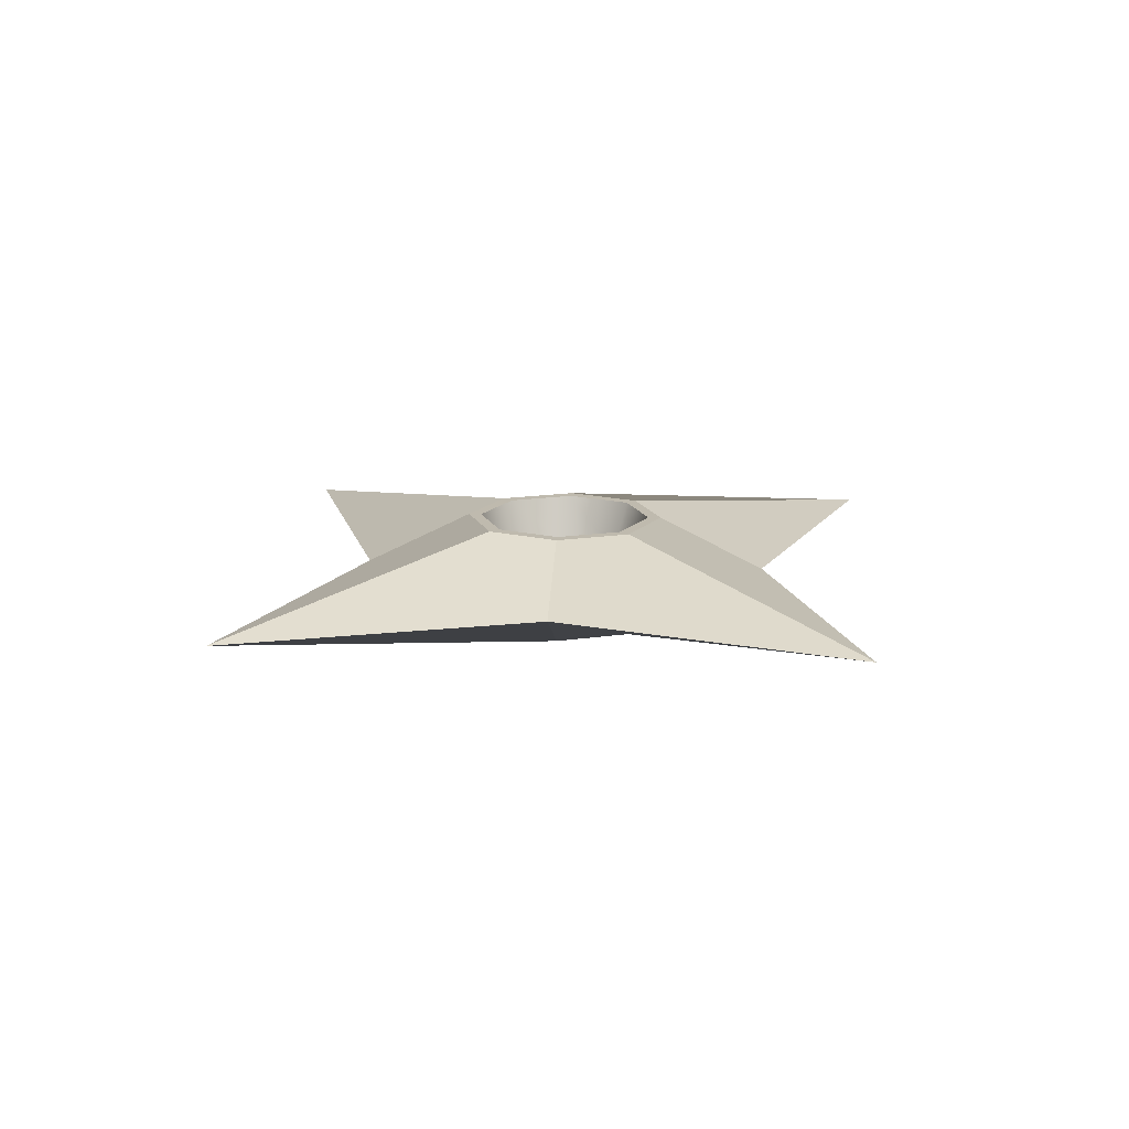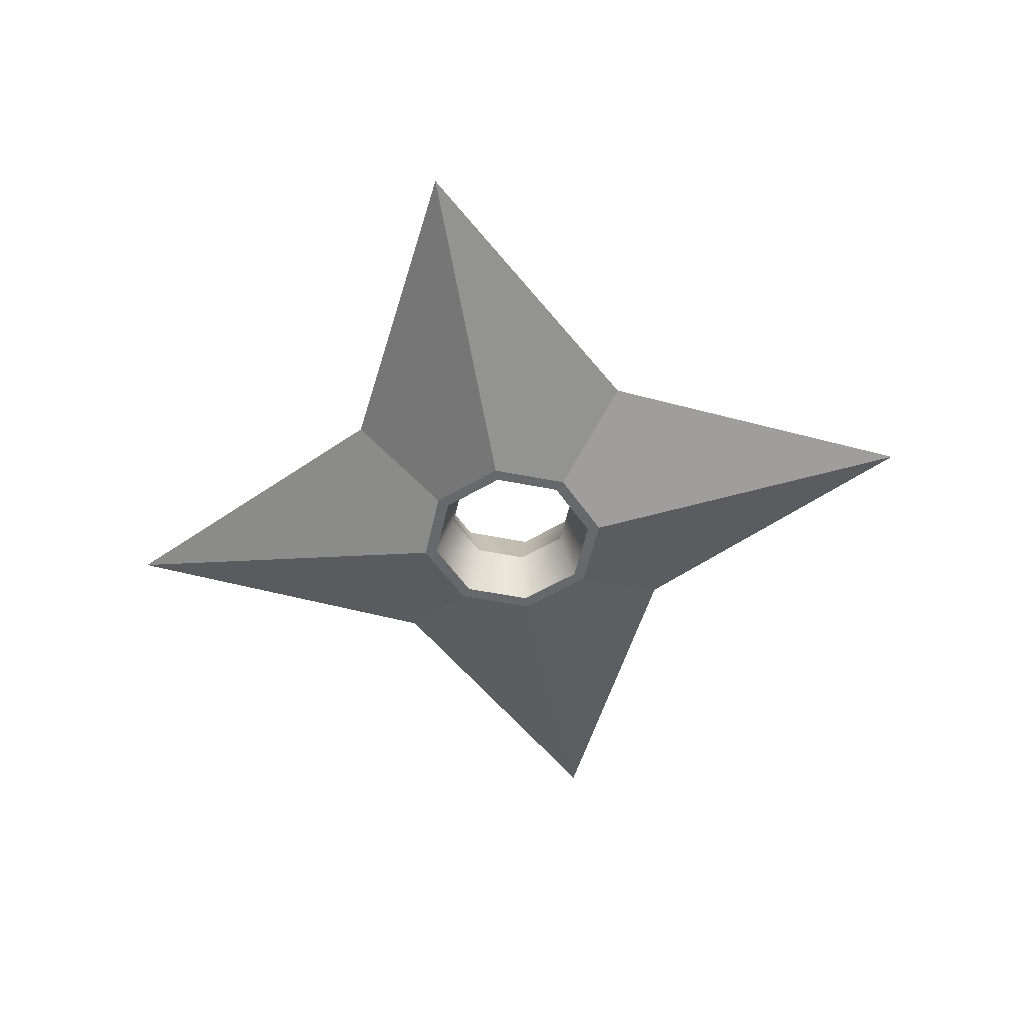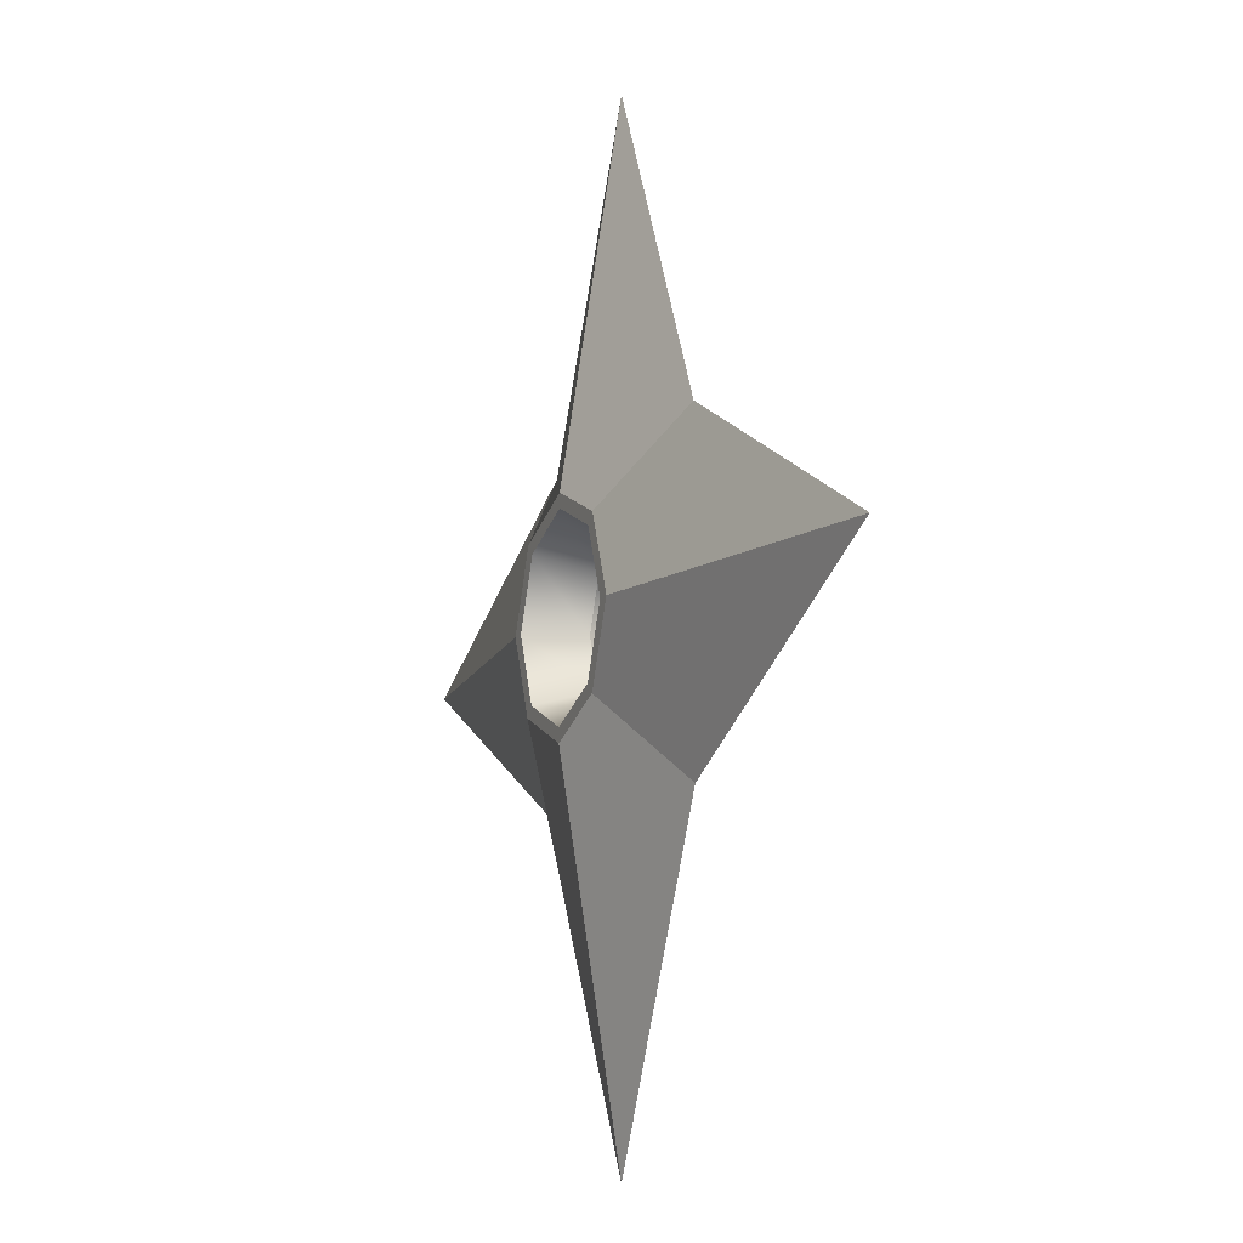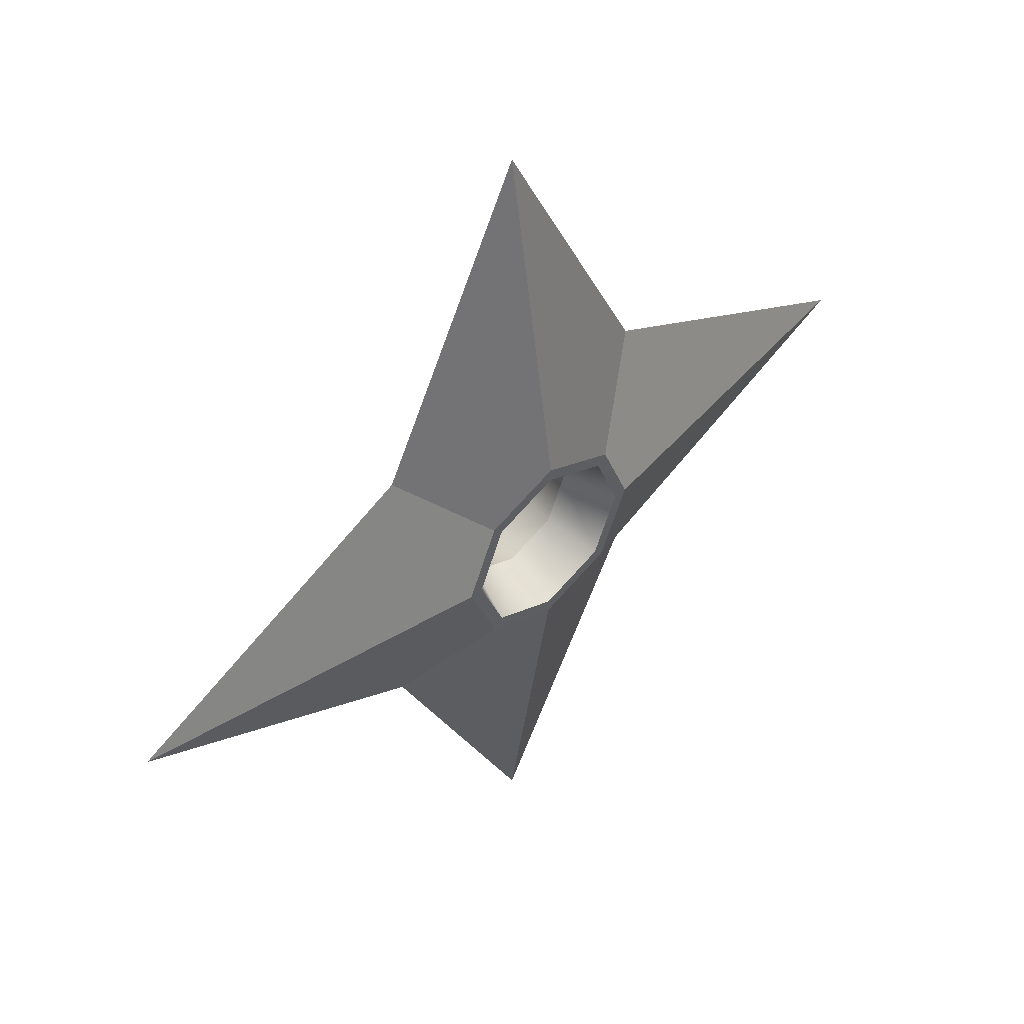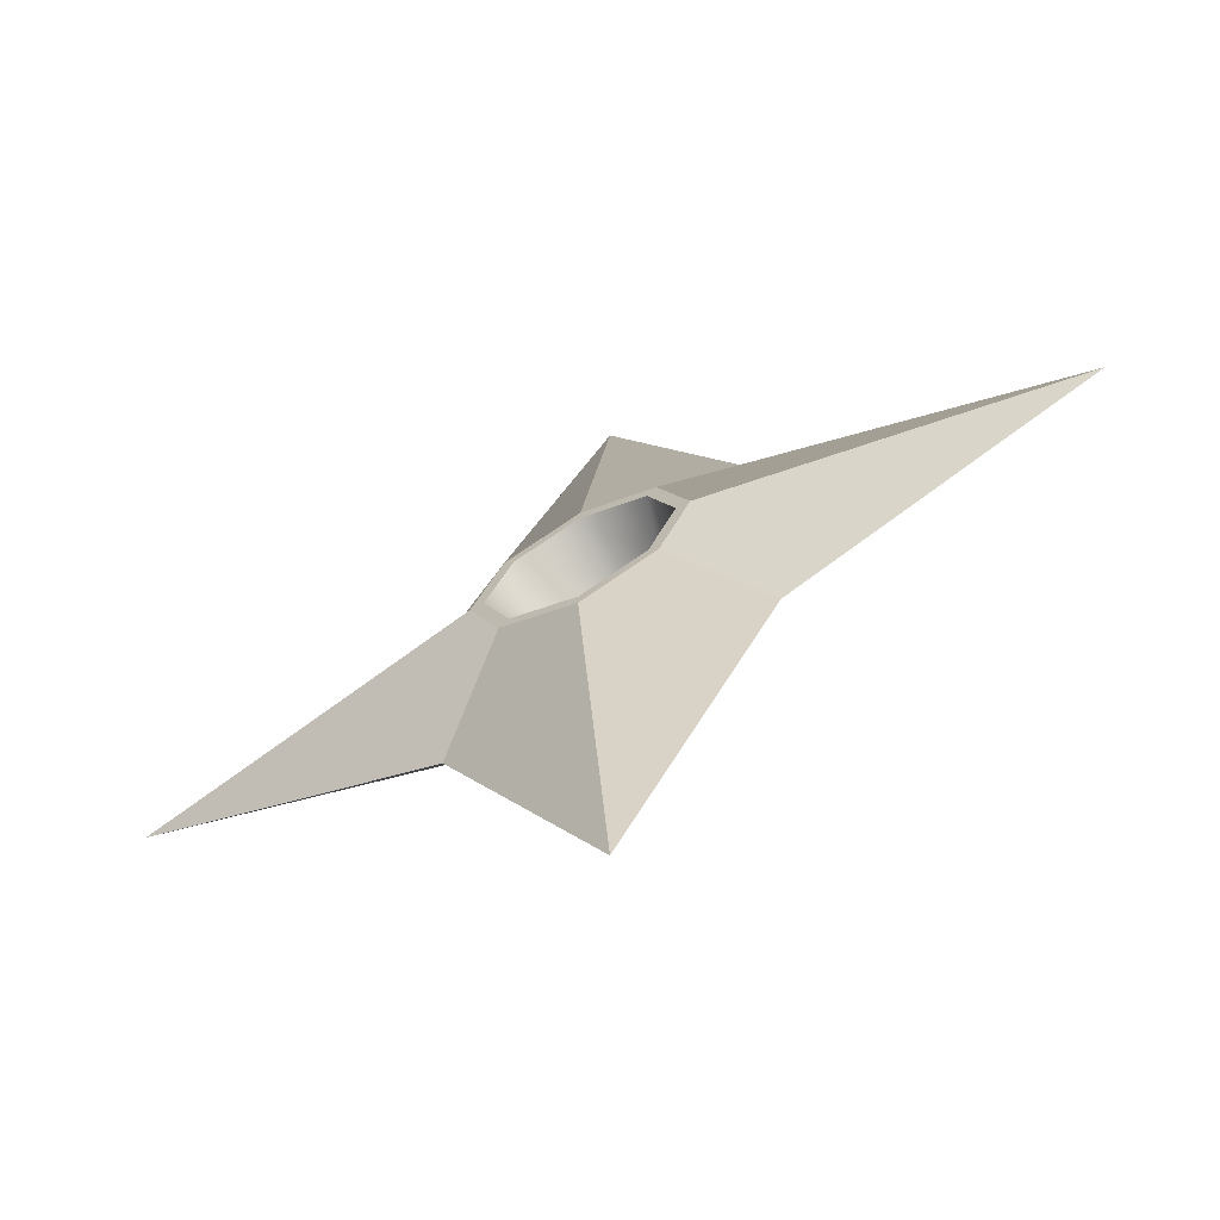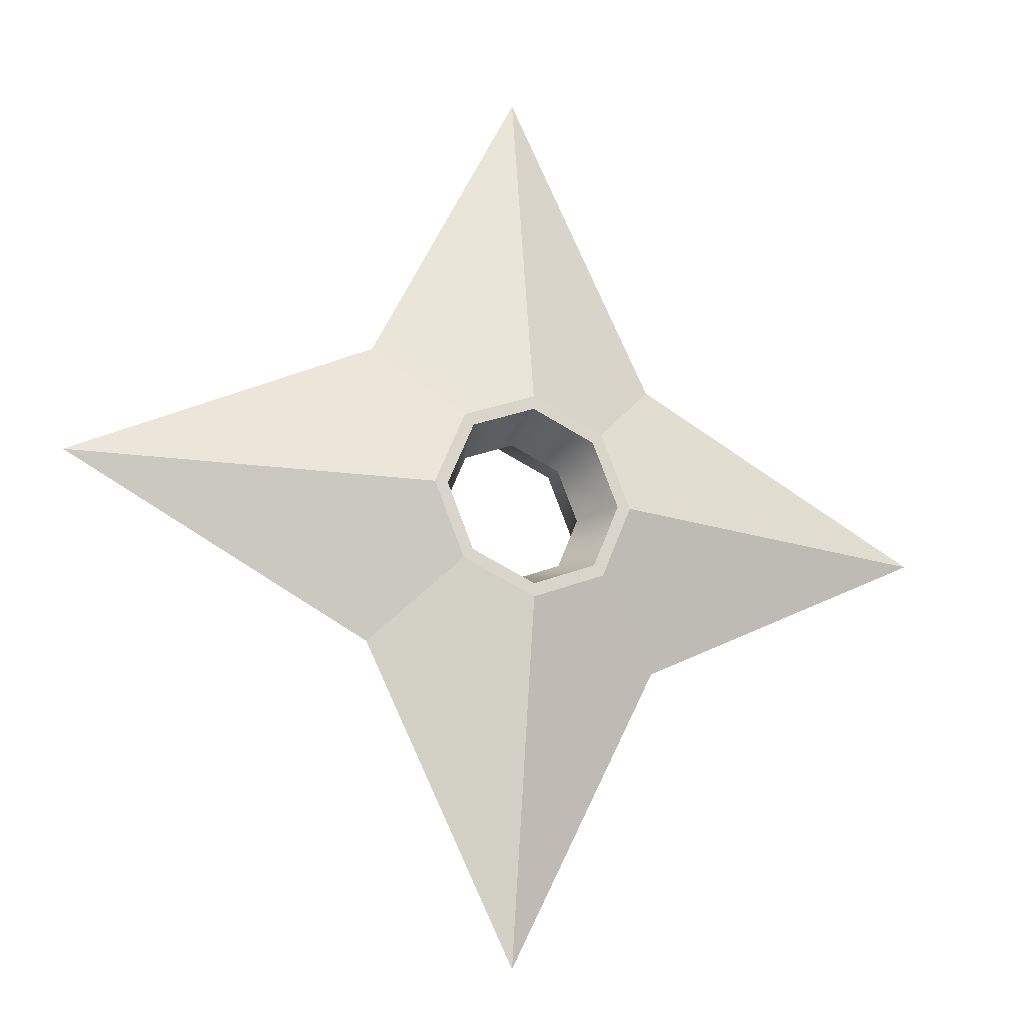
<metadata>
{"format":"obj","ext":"obj","renderer":"f3d","projection":"perspective","resolution":1024,"background":"white","views":[{"elev":15.5,"azim":49.6,"up":"+Z"},{"elev":-52.4,"azim":-169.6,"up":"+Z"},{"elev":-10.2,"azim":-112.0,"up":"+Y"},{"elev":48.0,"azim":137.3,"up":"+Y"},{"elev":-67.9,"azim":27.9,"up":"+Y"},{"elev":-19.3,"azim":156.9,"up":"+Y"}]}
</metadata>
<code>
o Shuriken
v 0 1 0
v -0.3331 0.3331 0
v -1 0 0
v -0.3331 -0.3331 -0
v 0 -1 -0
v 0.3331 -0.3331 -0
v 1 0 0
v 0.3331 0.3331 0
v -0 0.2288 0.1206
v -0.1618 0.1618 0.1206
v -0.2288 -0 0.1206
v -0.1618 -0.1618 0.1206
v -0 -0.2288 0.1206
v 0.1618 -0.1618 0.1206
v 0.2288 -0 0.1206
v 0.1618 0.1618 0.1206
v -0 0.1995 0.1206
v -0.1411 0.1411 0.1206
v -0.1995 -0 0.1206
v -0.1411 -0.1411 0.1206
v -0 -0.1995 0.1206
v 0.1411 -0.1411 0.1206
v 0.1995 -0 0.1206
v 0.1411 0.1411 0.1206
v -0 0.1565 0
v -0.1107 0.1107 0
v -0.1565 0 0
v -0.1107 -0.1107 -0
v -0 -0.1565 -0
v 0.1107 -0.1107 -0
v 0.1565 0 0
v 0.1107 0.1107 0
v -0 0.2288 -0.1206
v -0.1618 0.1618 -0.1206
v -0.2288 0 -0.1206
v -0.1618 -0.1618 -0.1206
v -0 -0.2288 -0.1206
v 0.1618 -0.1618 -0.1206
v 0.2288 0 -0.1206
v 0.1618 0.1618 -0.1206
v -0 0.1995 -0.1206
v -0.1411 0.1411 -0.1206
v -0.1995 0 -0.1206
v -0.1411 -0.1411 -0.1206
v -0 -0.1995 -0.1206
v 0.1411 -0.1411 -0.1206
v 0.1995 0 -0.1206
v 0.1411 0.1411 -0.1206
f 2 3 11 10
f 1 2 10 9
f 8 1 9 16
f 7 8 16 15
f 6 7 15 14
f 5 6 14 13
f 4 5 13 12
f 3 4 12 11
f 12 20 19 11
f 10 18 17 9
f 9 17 24 16
f 15 23 22 14
f 13 21 20 12
f 11 19 18 10
f 16 24 23 15
f 14 22 21 13
f 18 26 25 17
f 17 25 32 24
f 23 31 30 22
f 21 29 28 20
f 19 27 26 18
f 24 32 31 23
f 22 30 29 21
f 20 28 27 19
f 2 34 35 3
f 1 33 34 2
f 8 40 33 1
f 7 39 40 8
f 6 38 39 7
f 5 37 38 6
f 4 36 37 5
f 3 35 36 4
f 36 35 43 44
f 34 33 41 42
f 33 40 48 41
f 39 38 46 47
f 37 36 44 45
f 35 34 42 43
f 40 39 47 48
f 38 37 45 46
f 42 41 25 26
f 41 48 32 25
f 47 46 30 31
f 45 44 28 29
f 43 42 26 27
f 48 47 31 32
f 46 45 29 30
f 44 43 27 28

</code>
